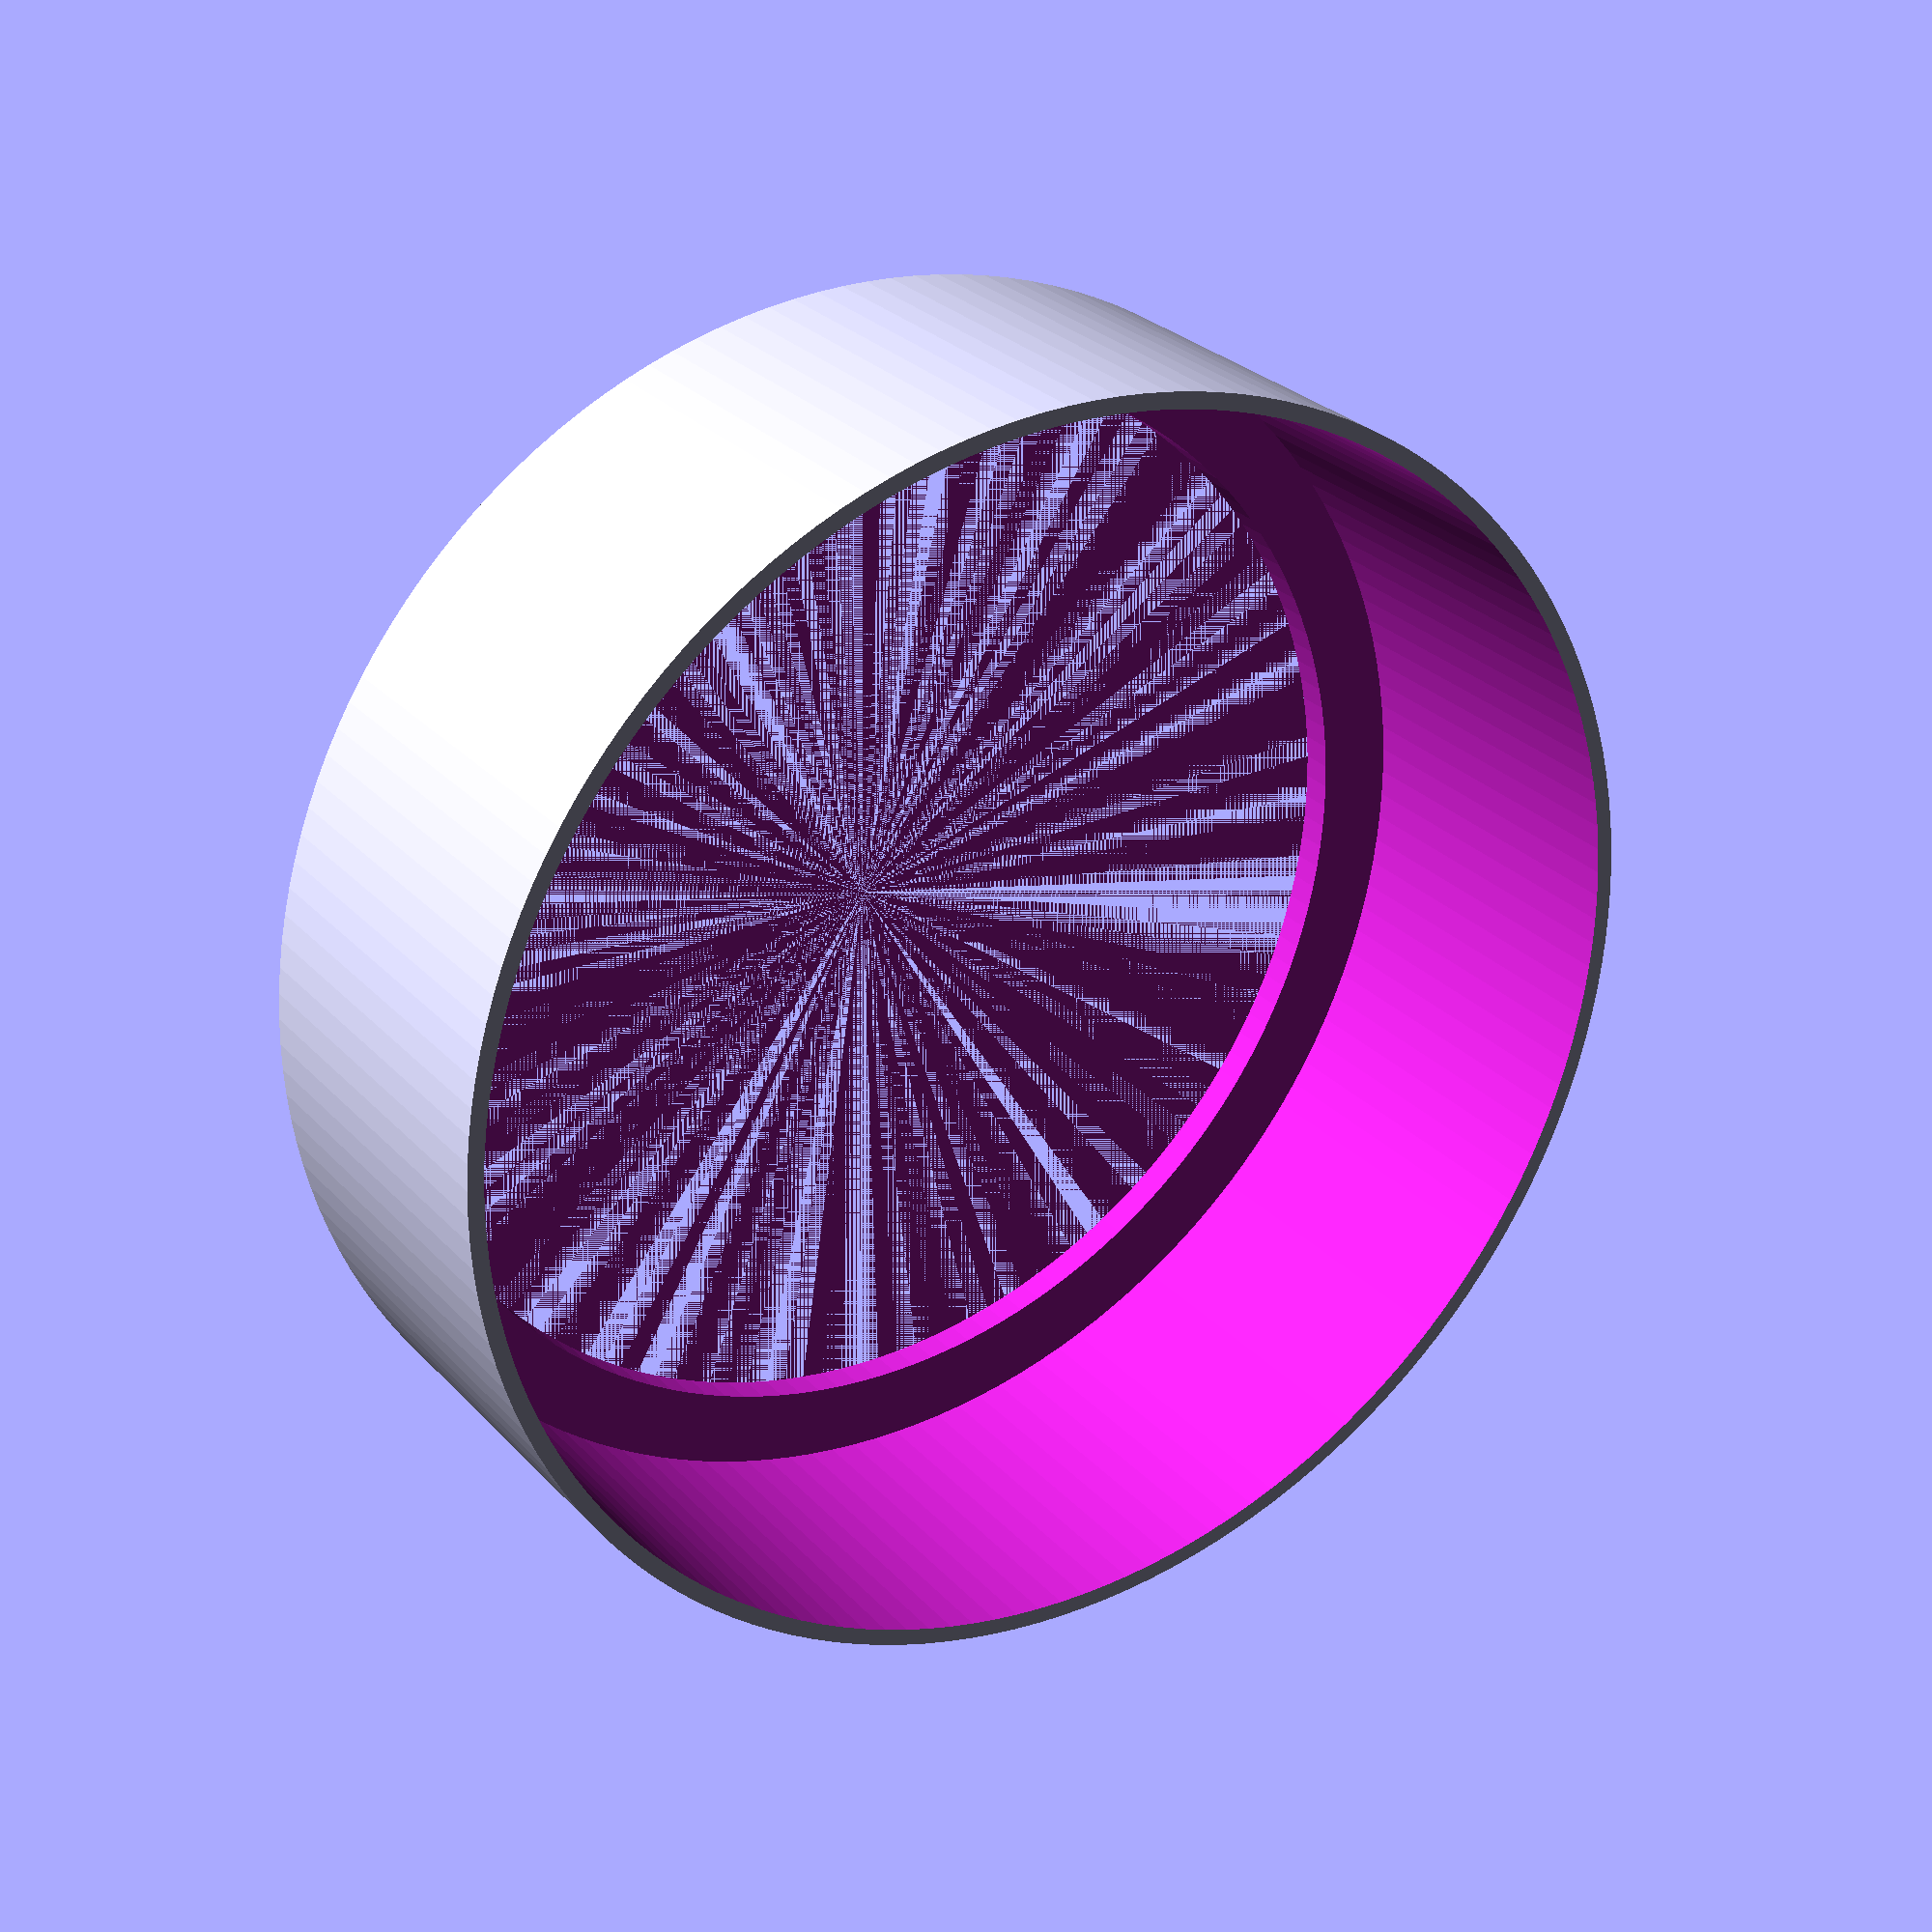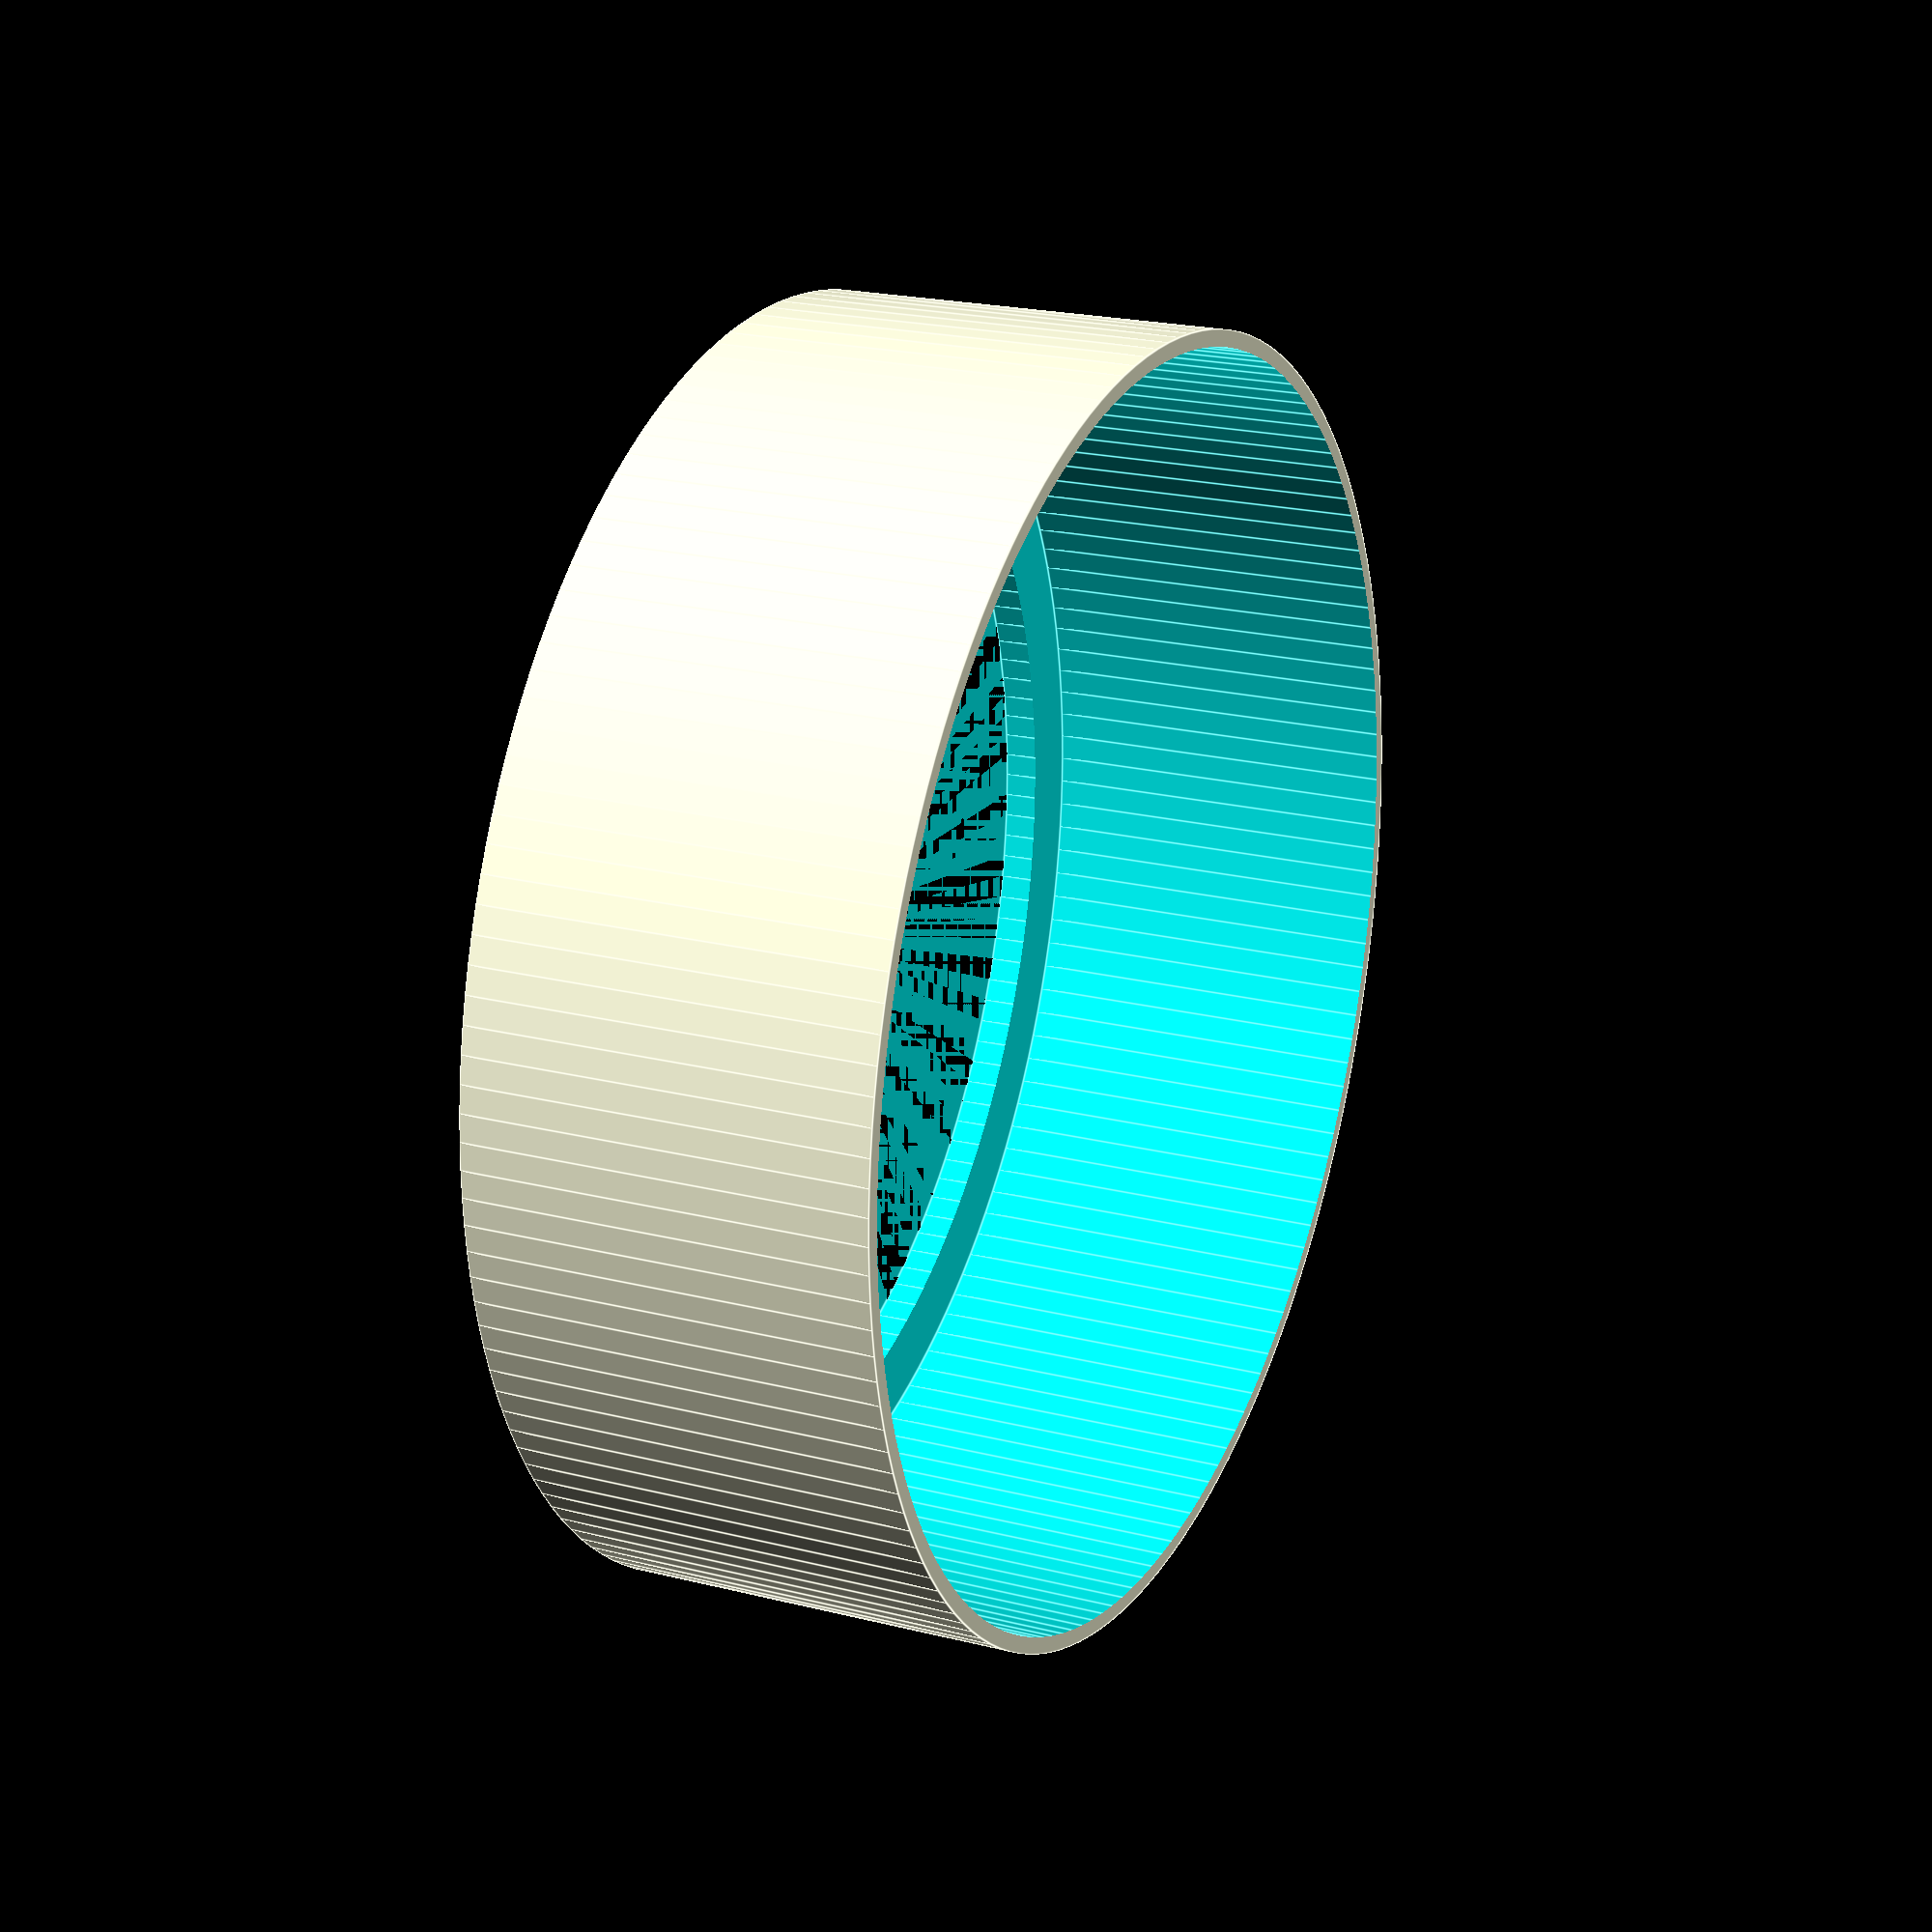
<openscad>
/*
Limec pro opravu pumpicky na mice, co rozbil Mates
*/

$fn=150;

difference(){
    translate([0,0,0])cylinder(h=12, d=38.5, center=false); //vnejsi obal
    union(){
        cylinder(h=20, r=16.5, center=false); //dira na hridel
        translate([0,0,+1])cylinder(h=20, d=37.5, center=false); //dira na pist
        }//union
}//diff
</openscad>
<views>
elev=334.0 azim=103.0 roll=328.4 proj=p view=solid
elev=159.1 azim=227.8 roll=245.6 proj=p view=edges
</views>
